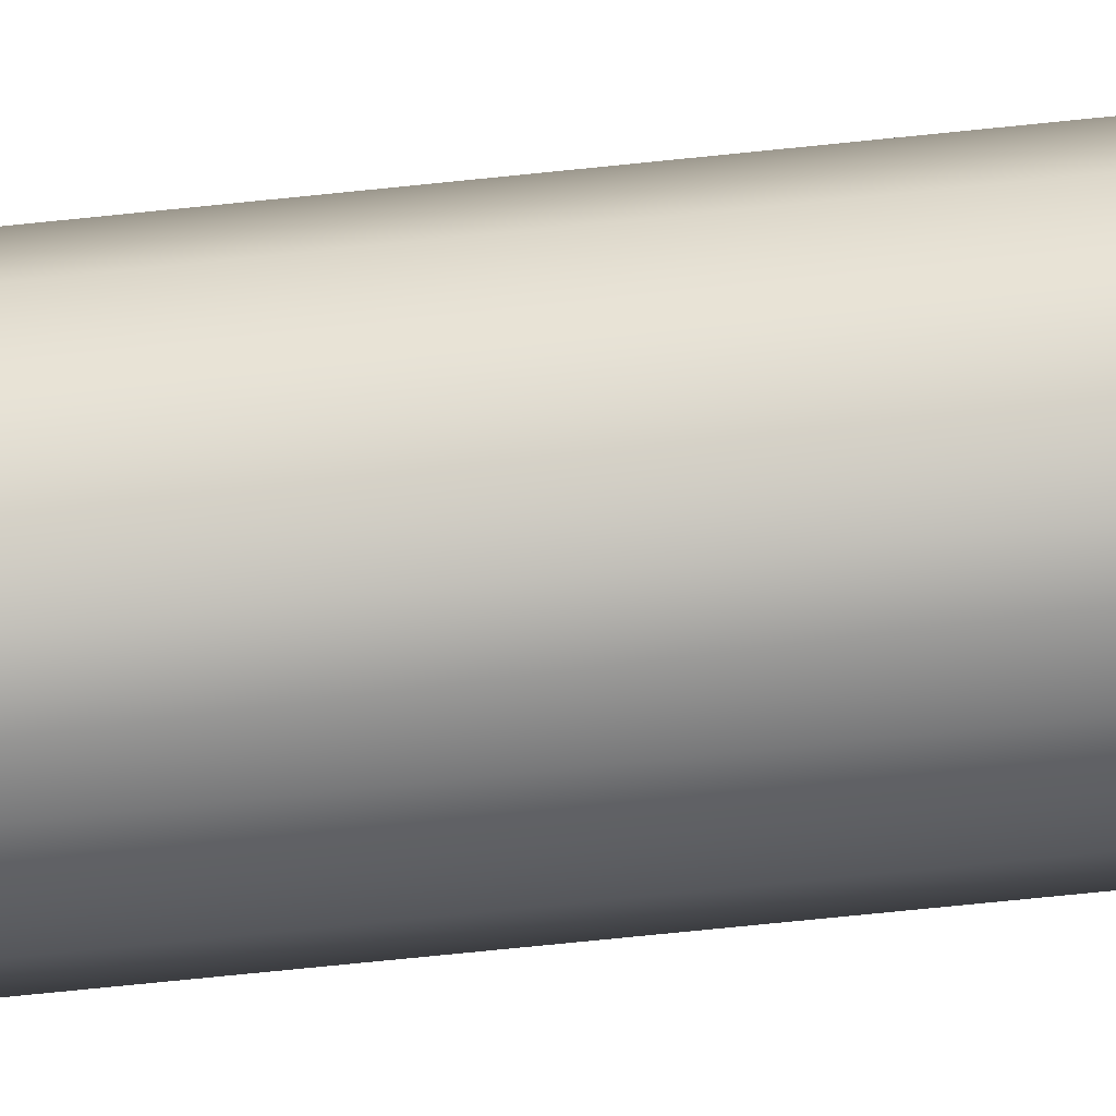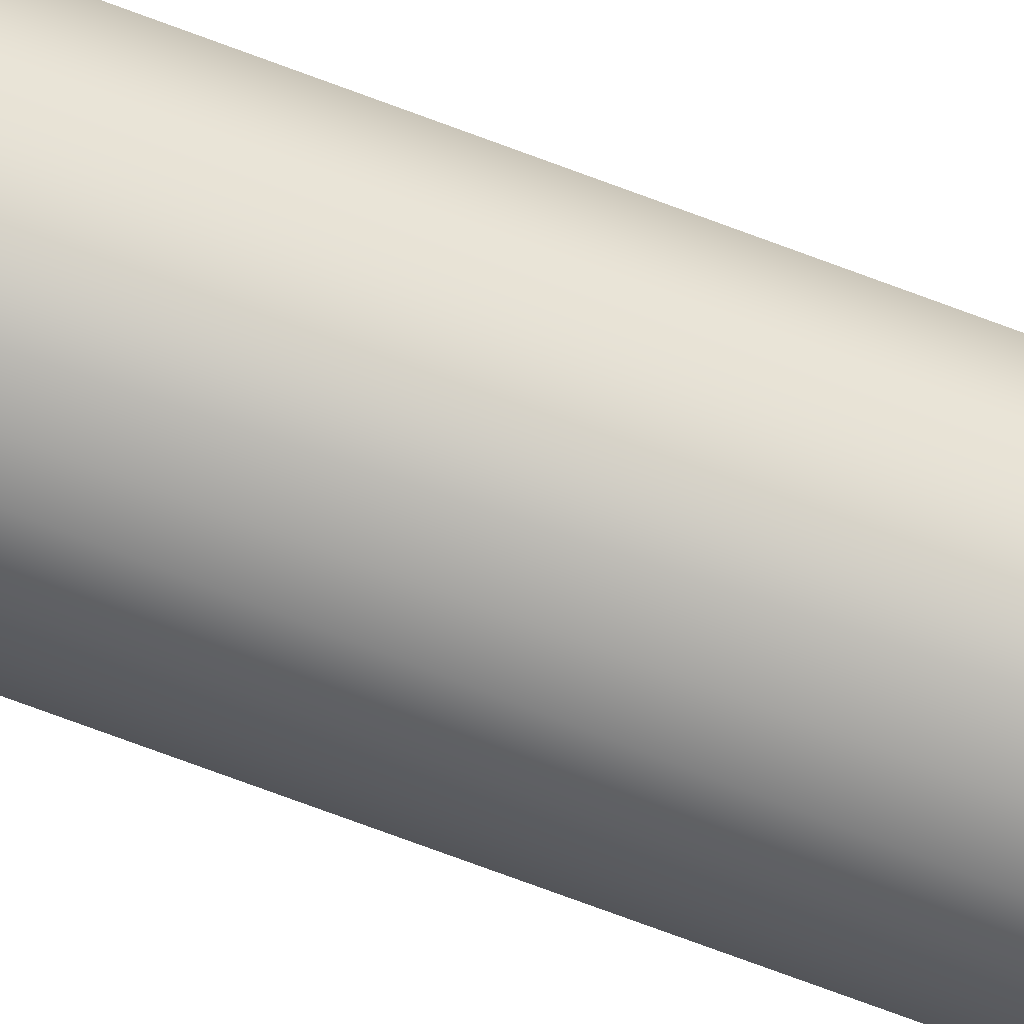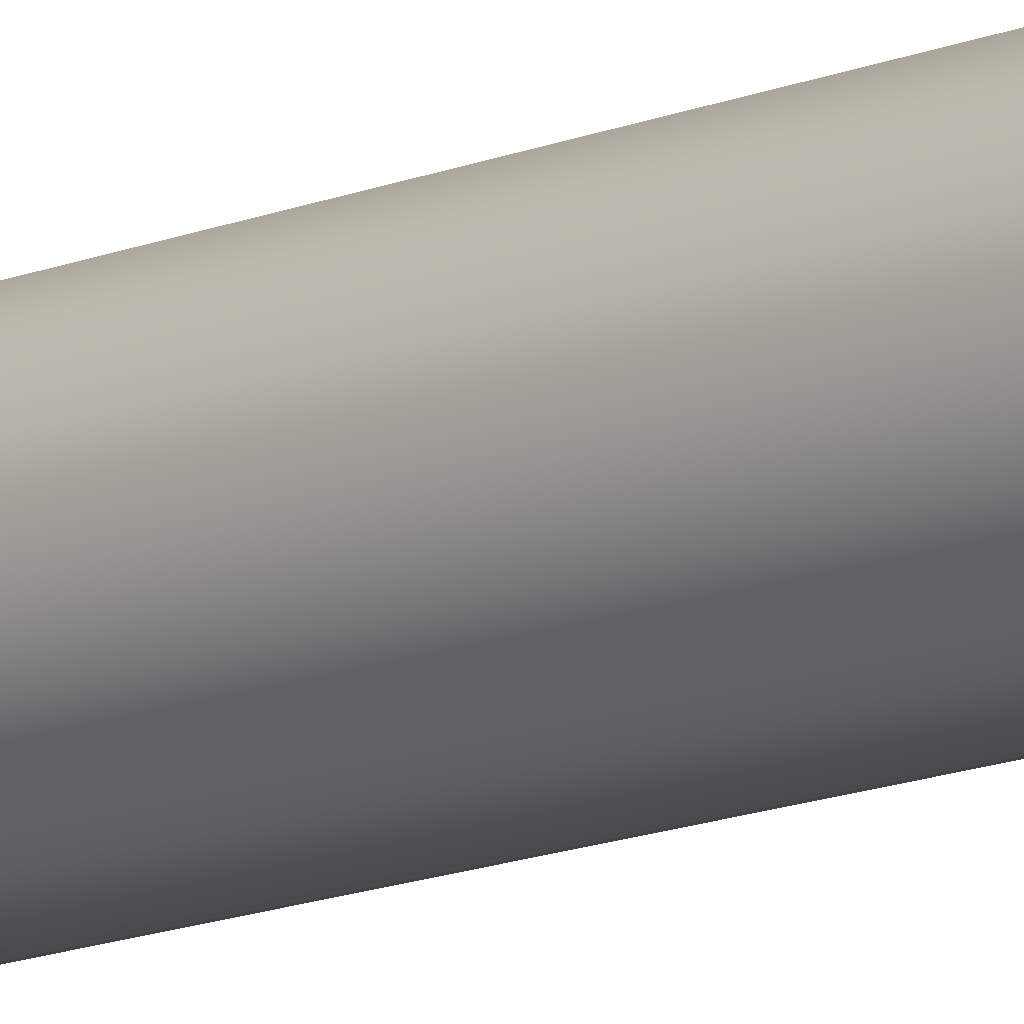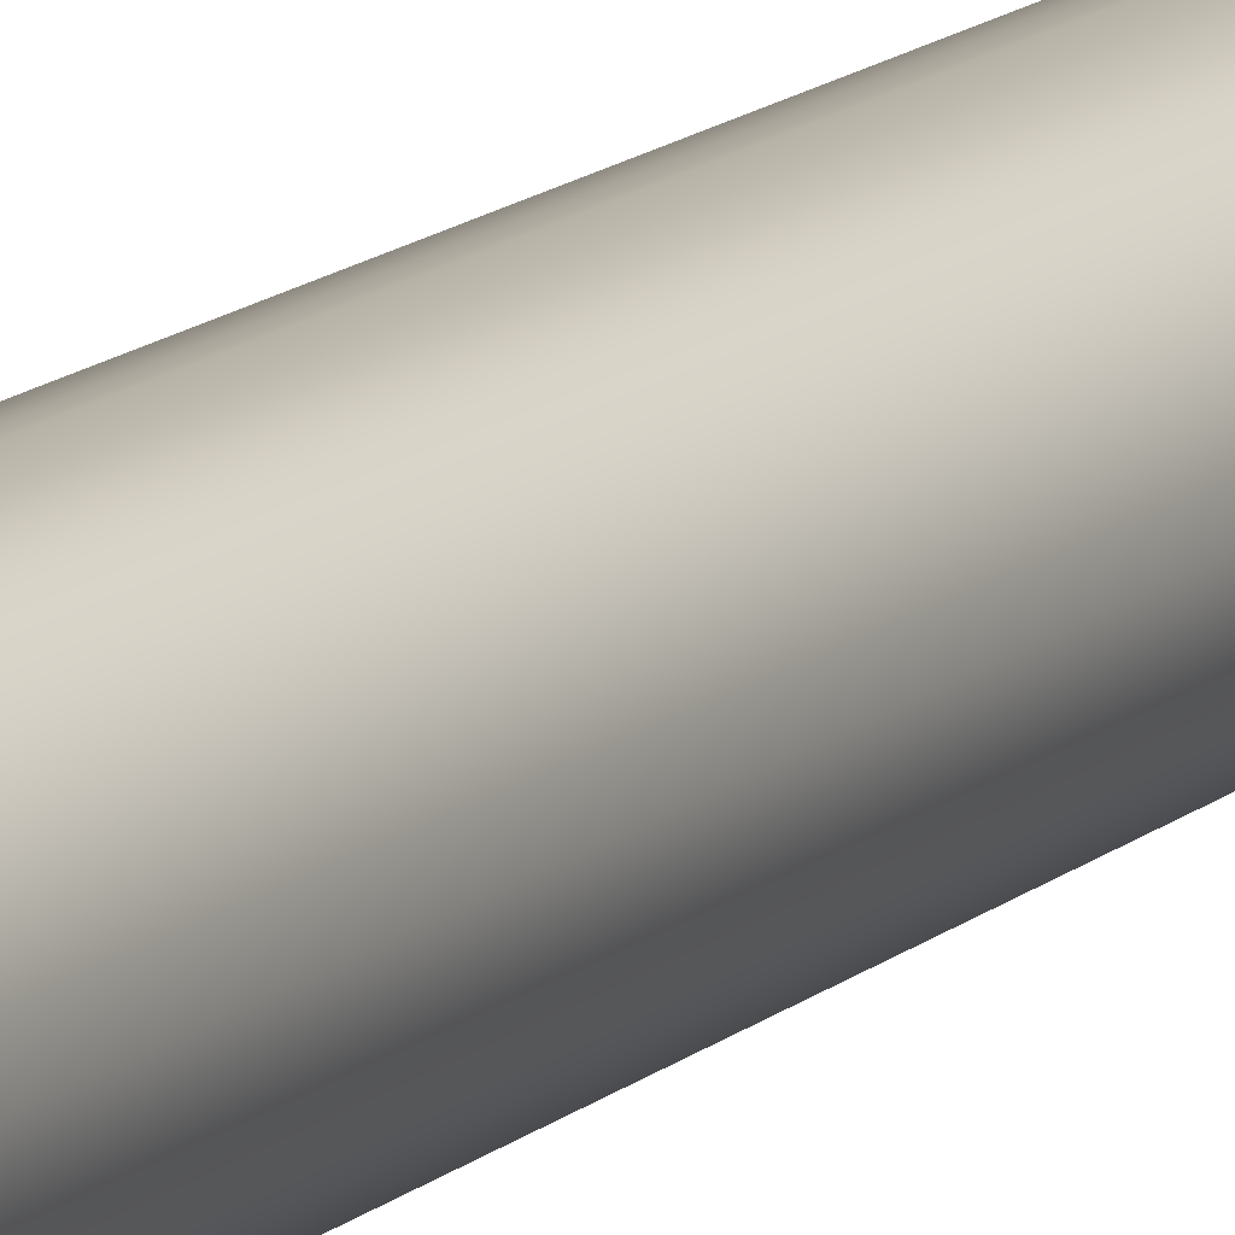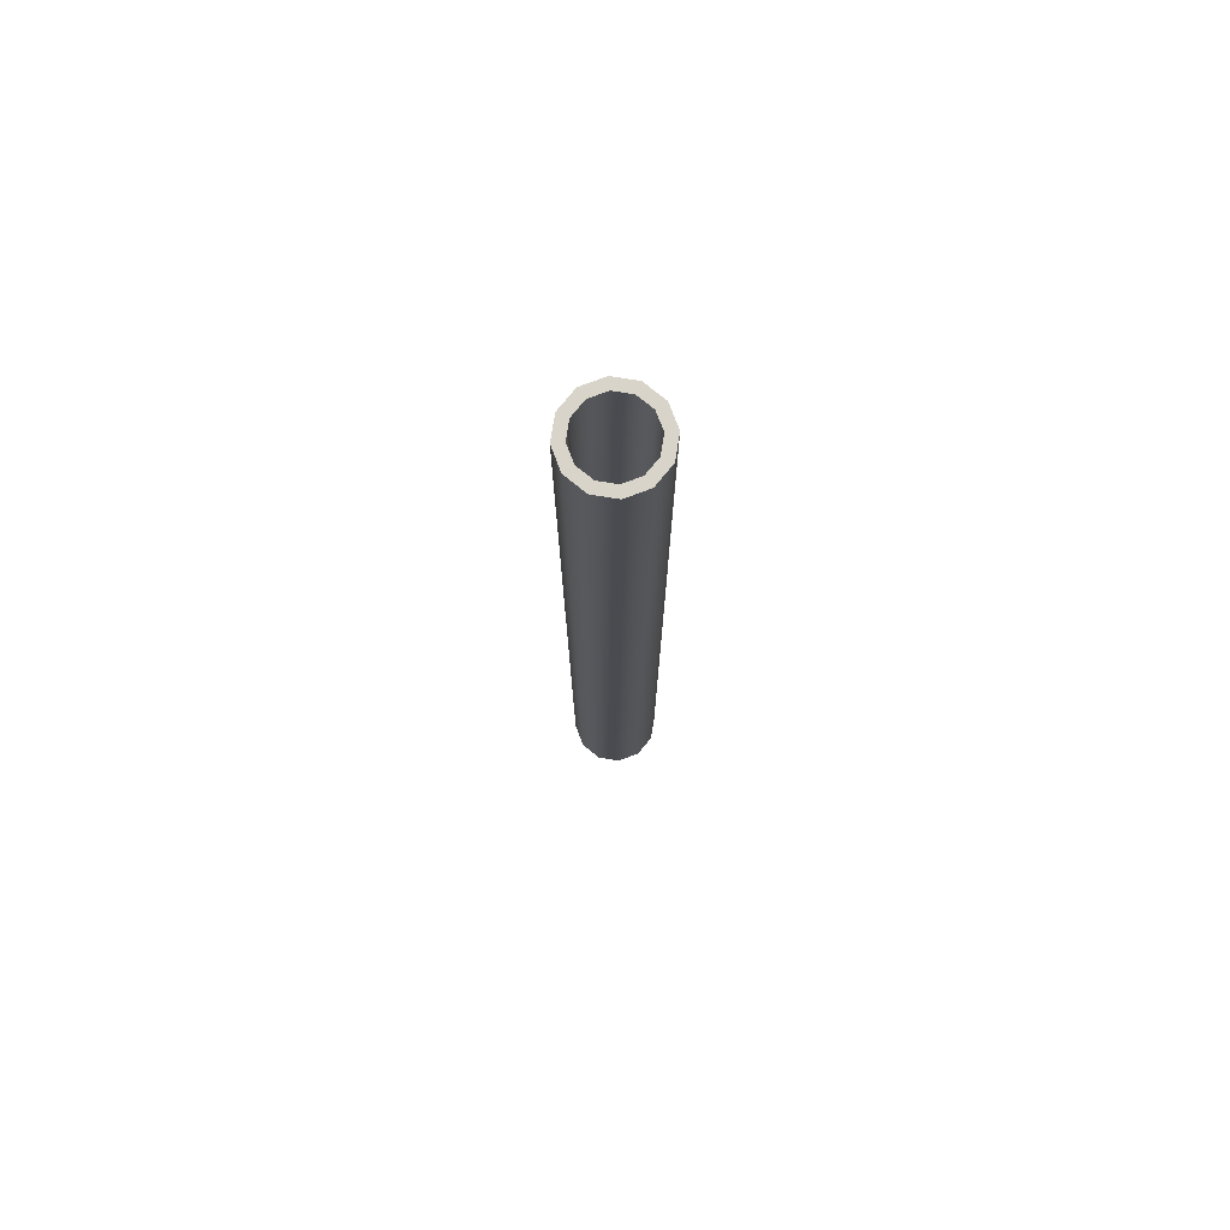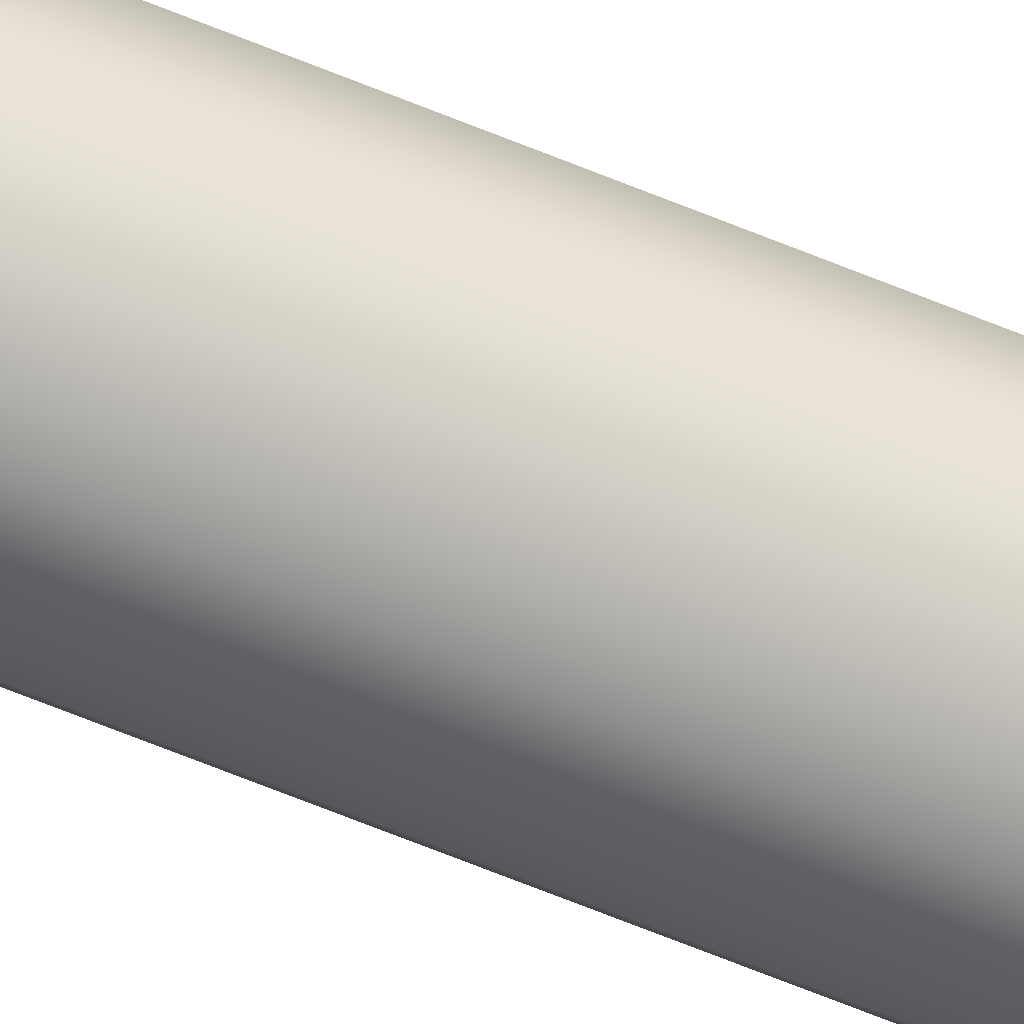
<metadata>
{"format":"obj","ext":"obj","renderer":"f3d","projection":"perspective","resolution":1024,"background":"white","views":[{"elev":-57.4,"azim":96.6,"up":"+Y"},{"elev":-73.2,"azim":69.5,"up":"+Y"},{"elev":-12.8,"azim":-44.7,"up":"+Y"},{"elev":12.5,"azim":-153.5,"up":"+Y"},{"elev":75.6,"azim":-65.9,"up":"+Z"},{"elev":-77.1,"azim":68.8,"up":"+Y"}]}
</metadata>
<code>
v -0.05196 1.101 5.404
v -0.06 1.131 5.404
v -0.05196 1.161 5.404
v -0.03 1.182 5.404
v -0 1.191 5.404
v 0.03 1.182 5.404
v 0.05196 1.161 5.404
v 0.06 1.131 5.404
v 0.05196 1.101 5.404
v 0.03 1.079 5.404
v -0 1.071 5.404
v -0.03 1.079 5.404
v -0 1.131 5.853
v -0.02278 1.091 5.853
v -0.03945 1.108 5.853
v -0.04555 1.131 5.853
v -0.03945 1.153 5.853
v -0.02278 1.17 5.853
v -0 1.176 5.853
v 0.02278 1.17 5.853
v 0.03945 1.153 5.853
v 0.04555 1.131 5.853
v 0.03945 1.108 5.853
v 0.02278 1.091 5.853
v -0 1.085 5.853
v -0.03 1.079 6.714
v -0.05196 1.101 6.714
v -0.06 1.131 6.714
v -0.05196 1.161 6.714
v -0.03 1.182 6.714
v -0 1.191 6.714
v 0.03 1.182 6.714
v 0.05196 1.161 6.714
v 0.06 1.131 6.714
v 0.05196 1.101 6.714
v 0.03 1.079 6.714
v -0 1.071 6.714
v -0 1.085 6.714
v 0.02278 1.091 6.714
v 0.03945 1.108 6.714
v 0.04555 1.131 6.714
v 0.03945 1.153 6.714
v 0.02278 1.17 6.714
v -0 1.176 6.714
v -0.02278 1.17 6.714
v -0.03945 1.153 6.714
v -0.04555 1.131 6.714
v -0.03945 1.108 6.714
v -0.02278 1.091 6.714
g KV-VI_Barrel_Front
f 34 8 7 33
f 37 11 10 36
f 36 10 9 35
f 35 9 8 34
f 33 7 6 32
f 32 6 5 31
f 30 31 5 4
f 29 30 4 3
f 28 29 3 2
f 27 28 2 1
f 26 27 1 12
f 37 26 12 11
f 14 13 15
f 15 13 16
f 16 13 17
f 17 13 18
f 18 13 19
f 19 13 20
f 20 13 21
f 21 13 22
f 22 13 23
f 23 13 24
f 25 13 14
f 24 13 25
f 36 39 38 37
f 37 38 49 26
f 35 40 39 36
f 34 41 40 35
f 33 42 41 34
f 32 43 42 33
f 31 44 43 32
f 30 45 44 31
f 29 46 45 30
f 28 47 46 29
f 27 48 47 28
f 26 49 48 27
f 14 15 48 49
f 15 16 47 48
f 16 17 46 47
f 17 18 45 46
f 18 19 44 45
f 19 20 43 44
f 20 21 42 43
f 21 22 41 42
f 22 23 40 41
f 23 24 39 40
f 38 25 14 49
f 24 25 38 39

</code>
